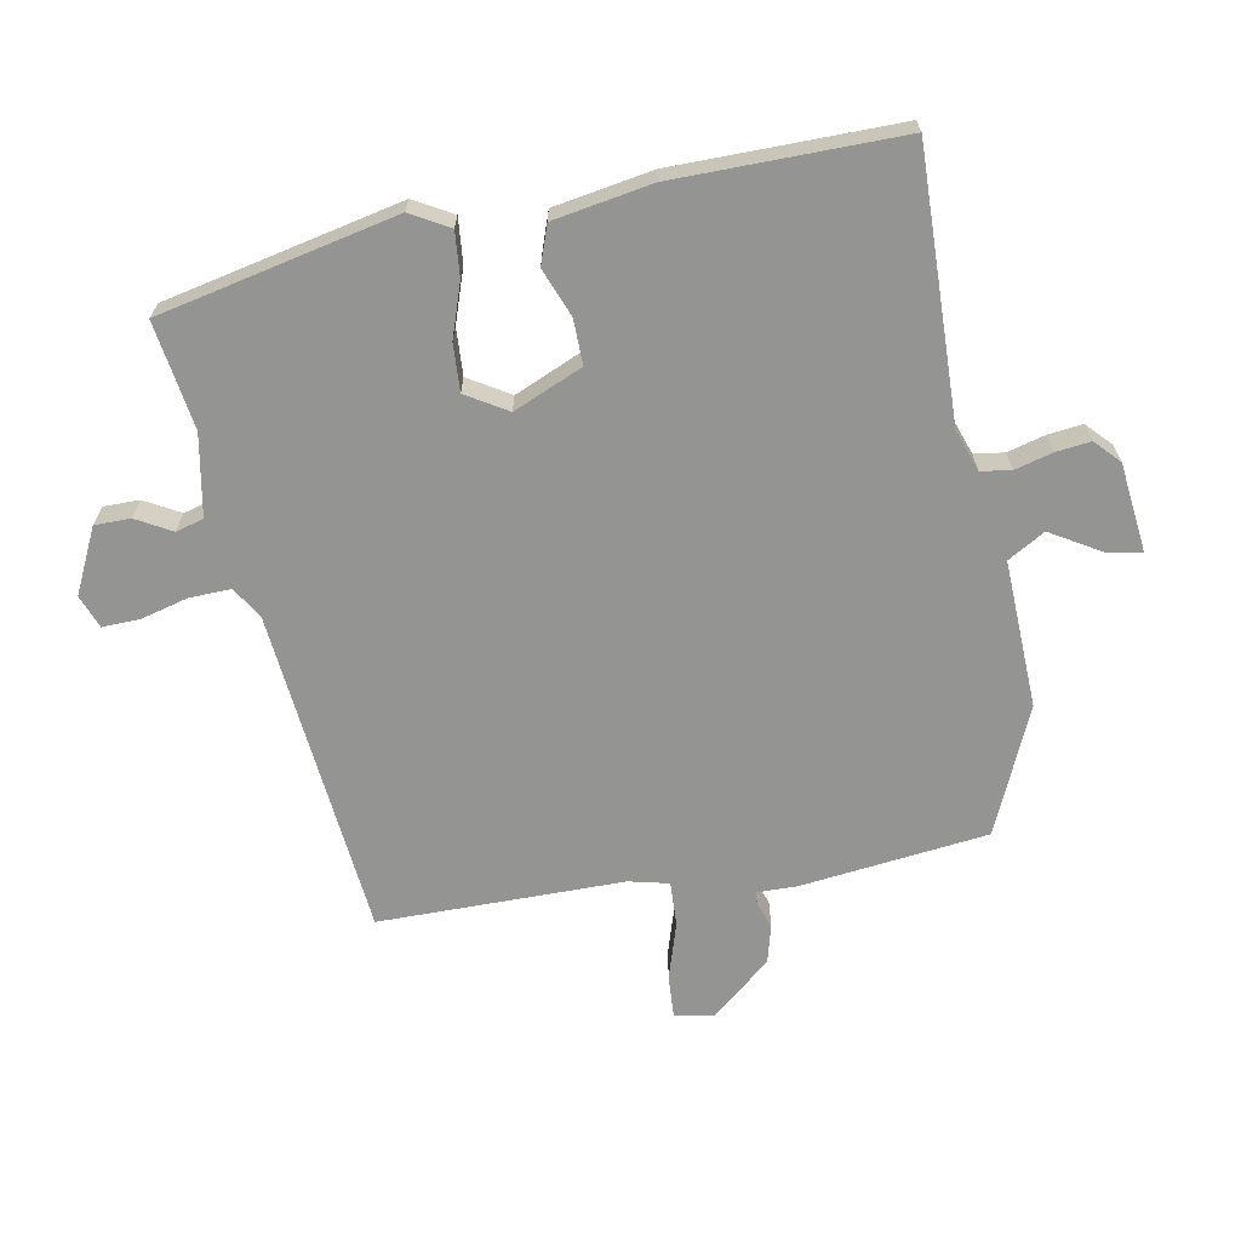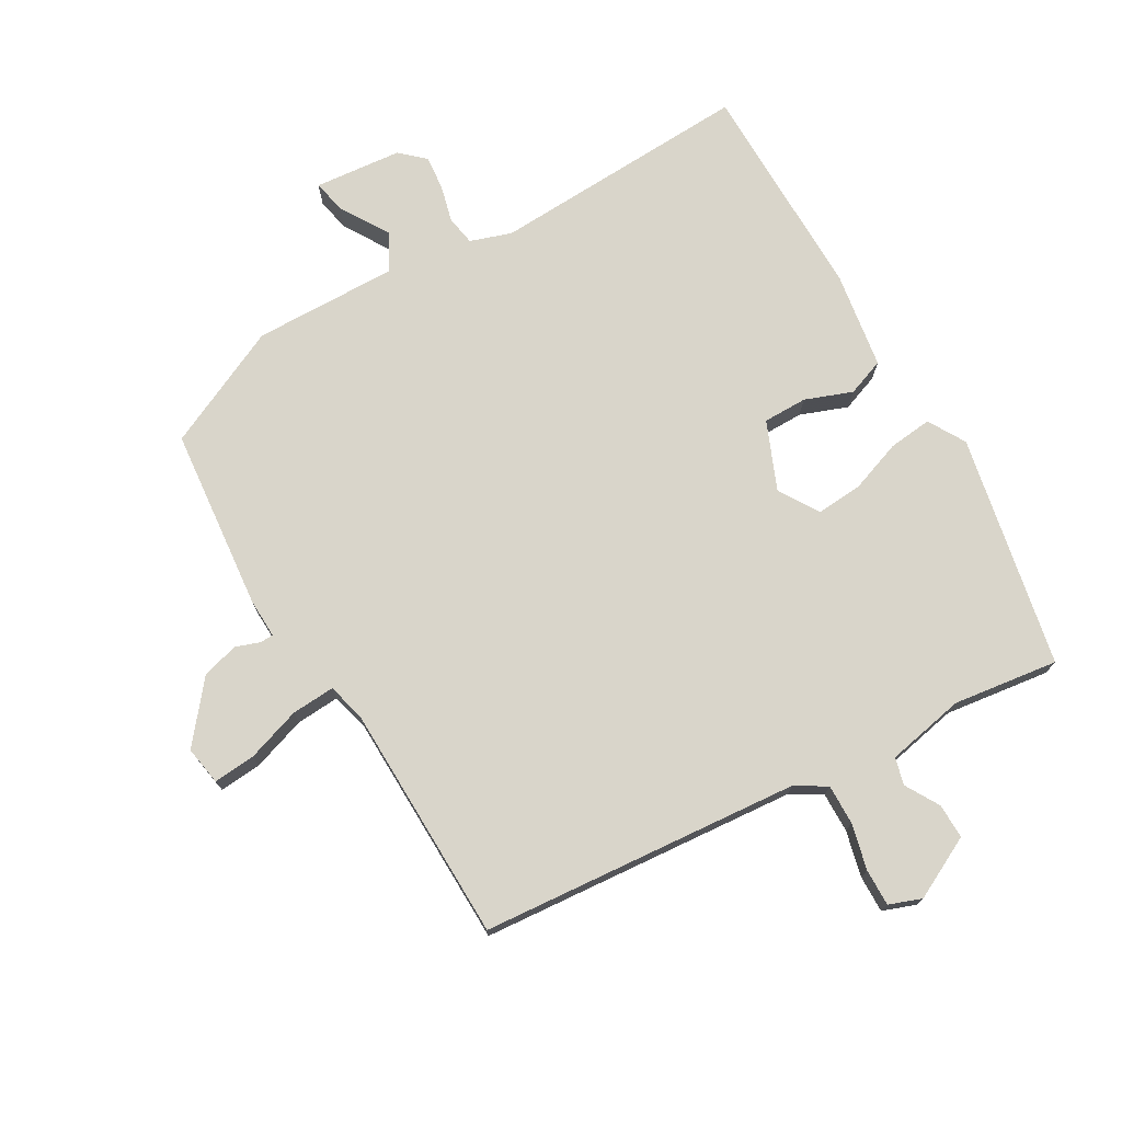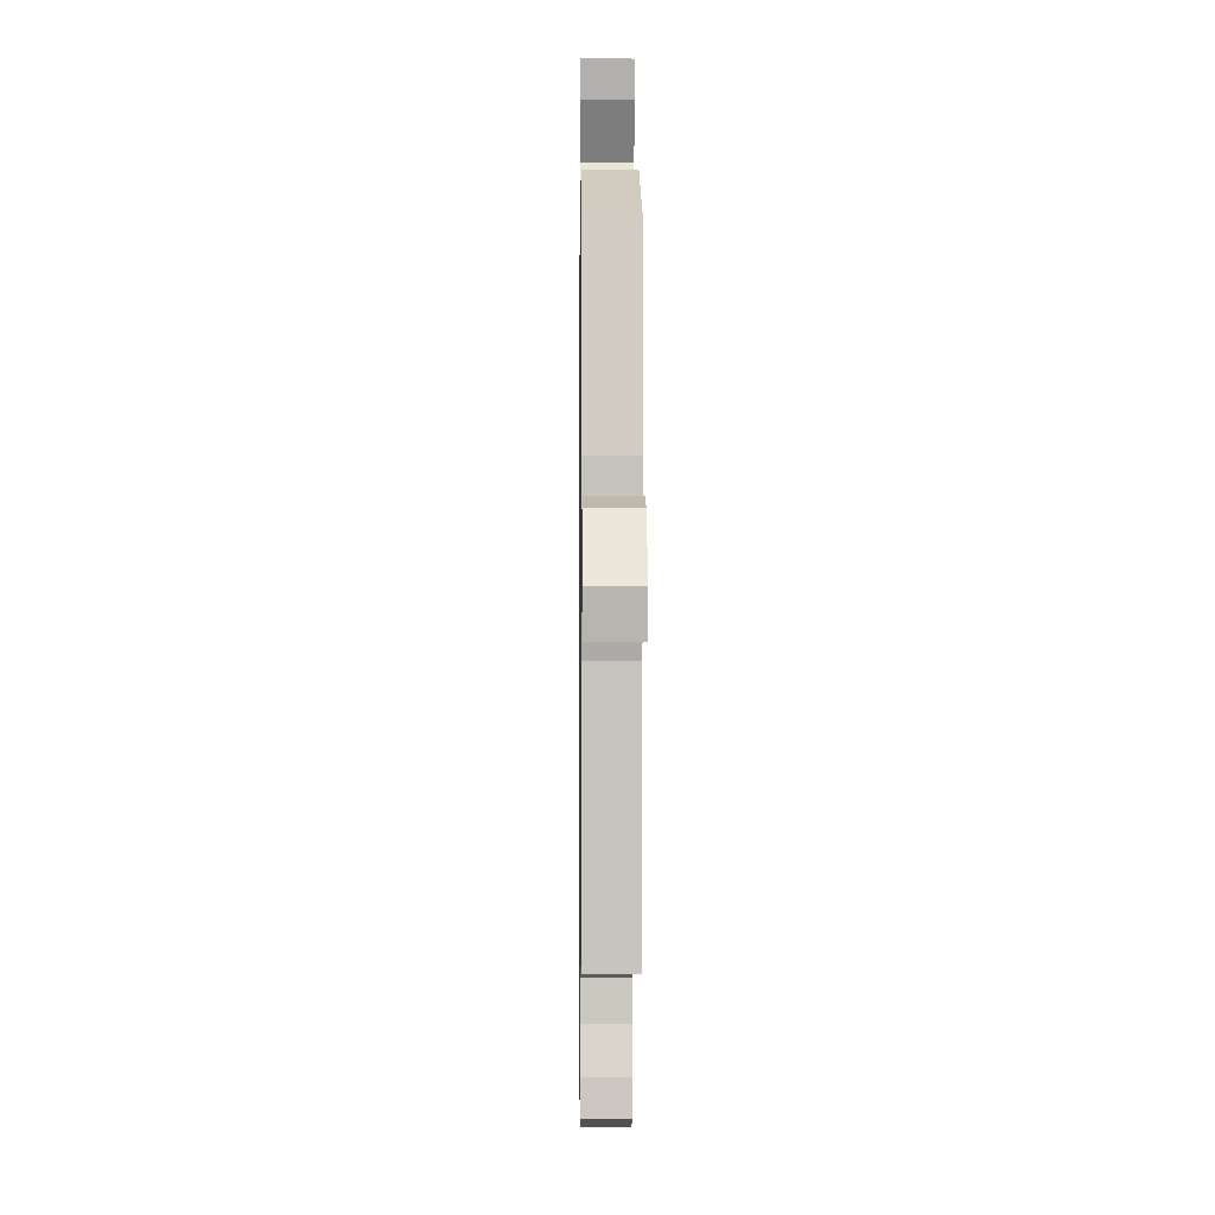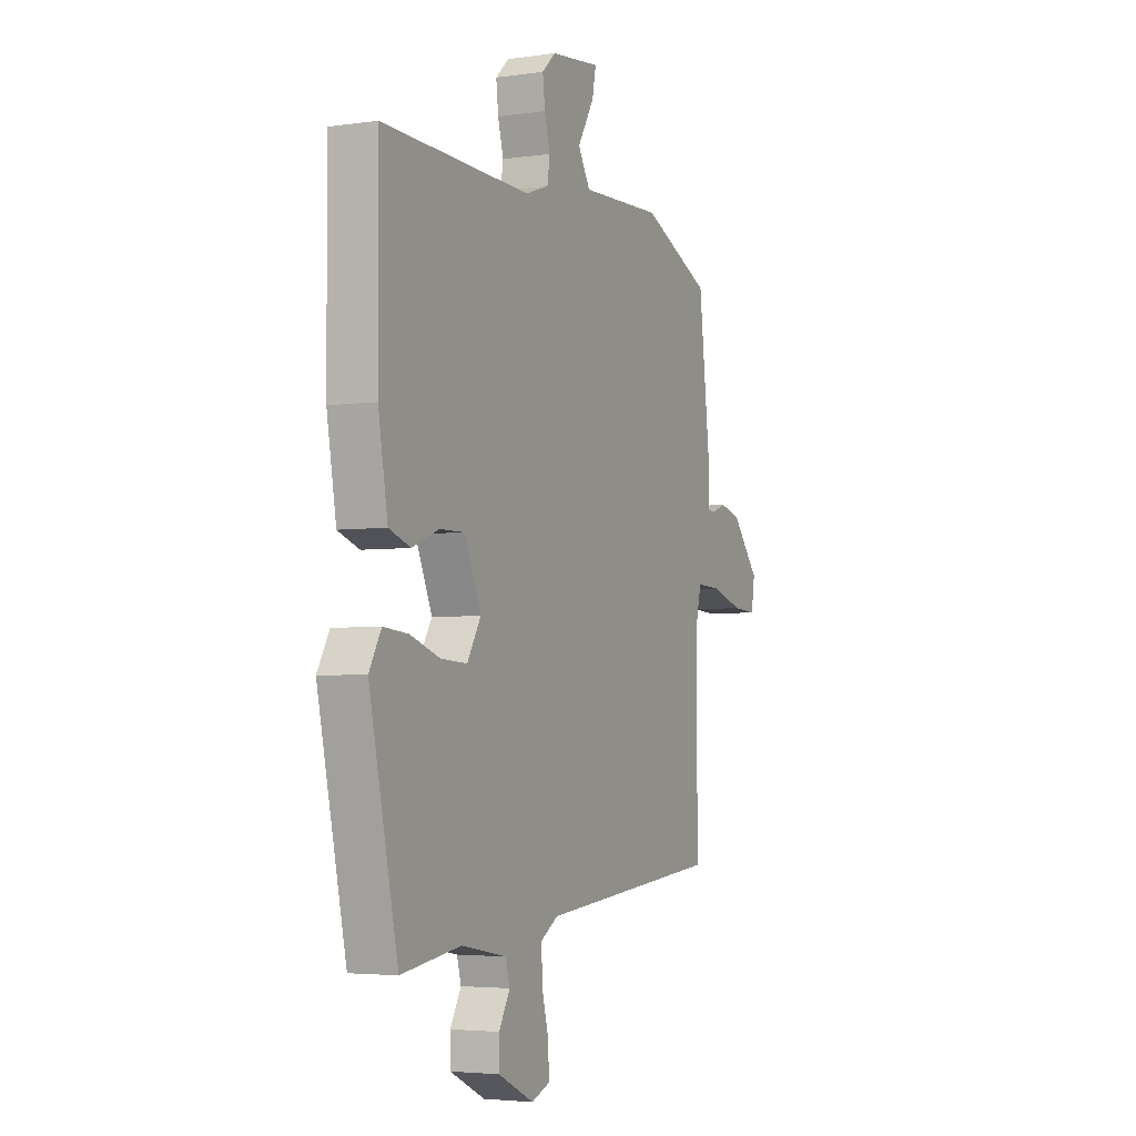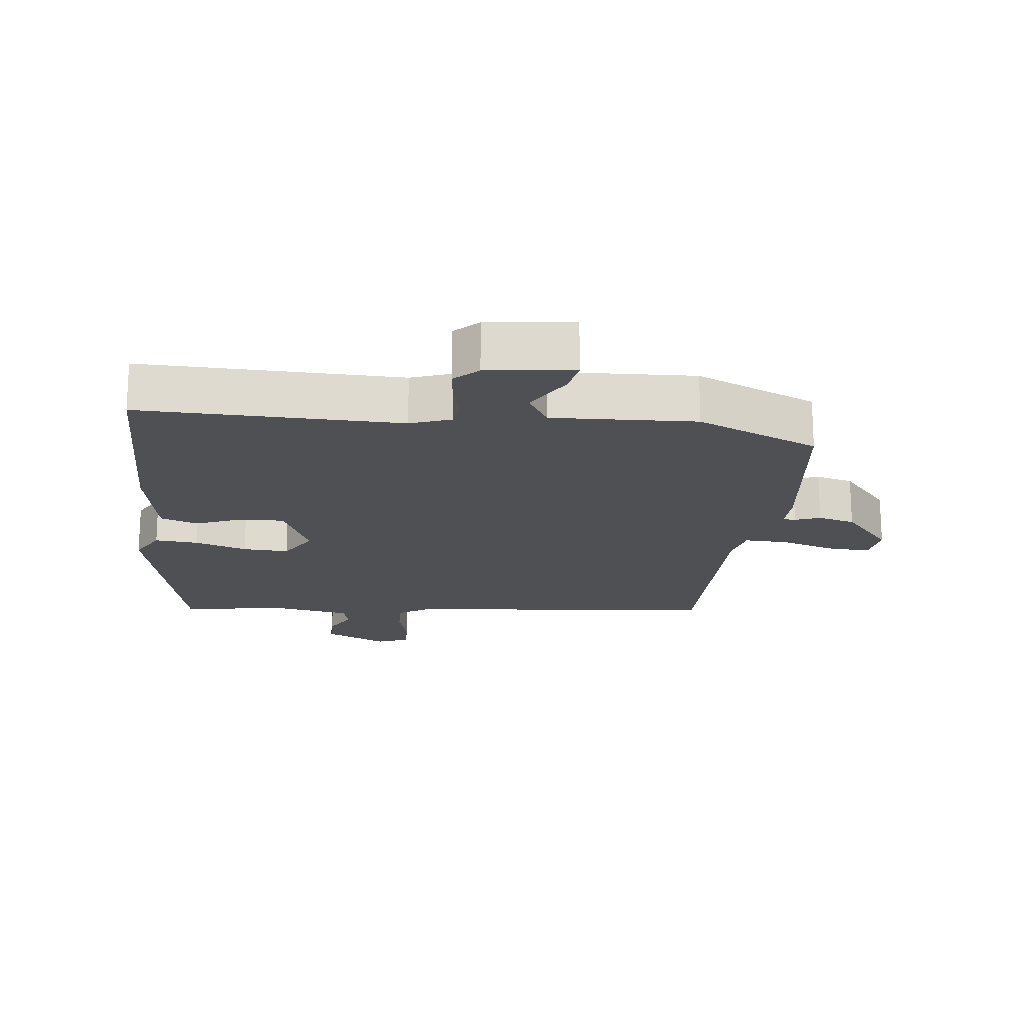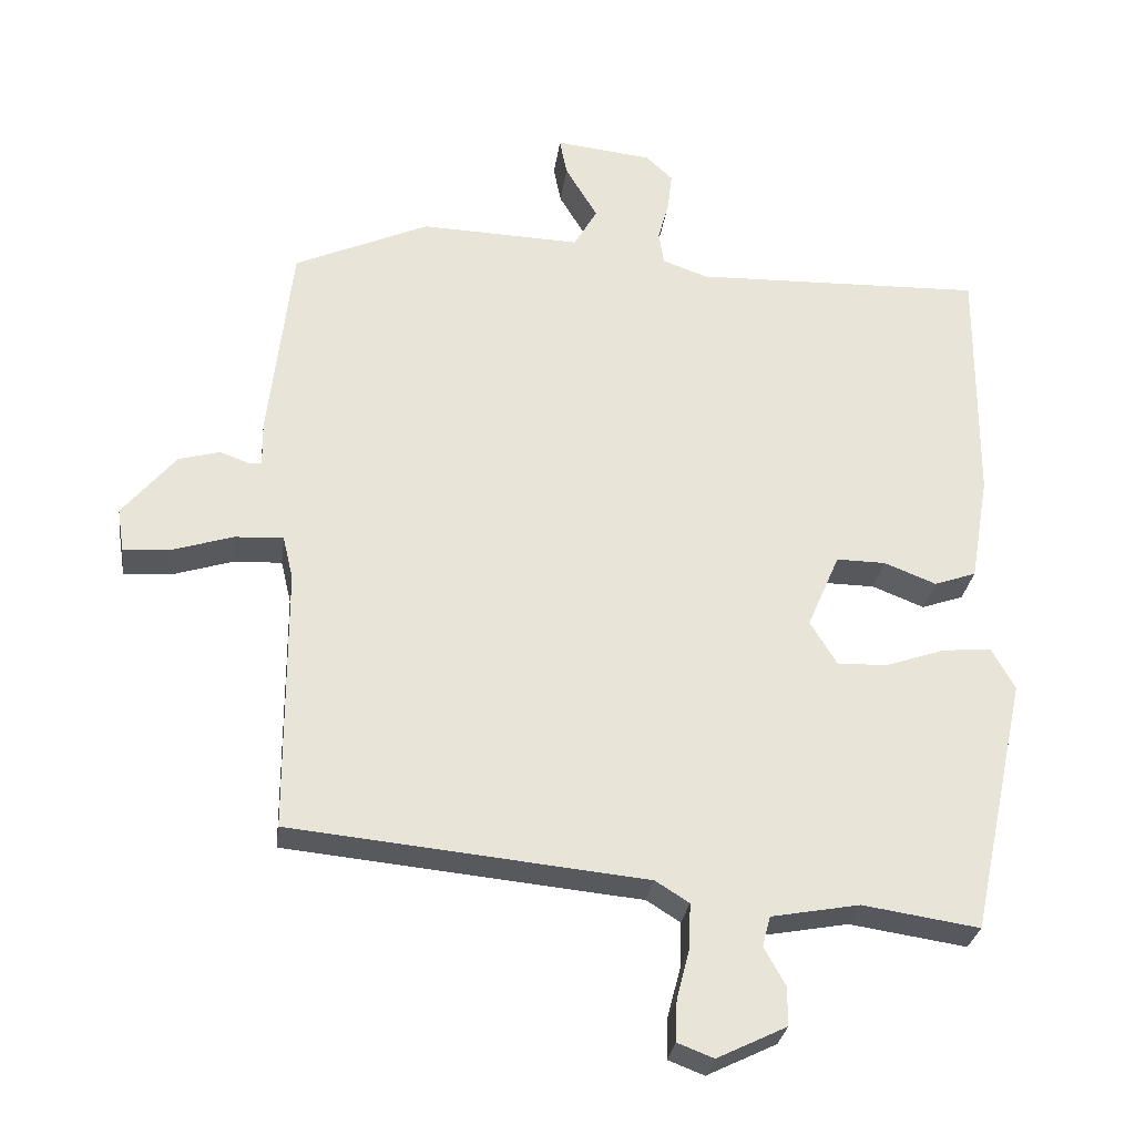
<metadata>
{"format":"obj","ext":"obj","renderer":"f3d","projection":"perspective","resolution":1024,"background":"white","views":[{"elev":-67.0,"azim":-79.5,"up":"+Y"},{"elev":74.5,"azim":149.0,"up":"+Y"},{"elev":0.2,"azim":89.2,"up":"+Z"},{"elev":-3.9,"azim":-64.6,"up":"+Z"},{"elev":-18.6,"azim":-6.1,"up":"+Y"},{"elev":-28.6,"azim":172.5,"up":"+Z"}]}
</metadata>
<code>
v 0.477 0.07 -0.415
v -0.007 0.07 -0.463
v -0.053 0.07 -0.492
v -0.051 0.07 -0.553
v -0.033 0.07 -0.622
v -0.031 0.07 -0.678
v -0.08 0.07 -0.697
v -0.175 0.07 -0.651
v -0.175 0.07 -0.598
v -0.146 0.07 -0.546
v -0.157 0.07 -0.505
v -0.277 0.07 -0.483
v -0.436 0.07 -0.507
v -0.512 0.07 -0.156
v -0.48 0.07 -0.099
v -0.414 0.07 -0.105
v -0.335 0.07 -0.132
v -0.265 0.07 -0.136
v -0.228 0.07 -0.075
v -0.272 0.07 0.027
v -0.339 0.07 0.026
v -0.41 0.07 -0.002
v -0.467 0.07 0.018
v -0.492 0.07 0.164
v -0.494 0.07 0.498
v -0.099 0.07 0.487
v -0.037 0.07 0.509
v -0.03 0.07 0.554
v -0.045 0.07 0.609
v -0.051 0.07 0.661
v -0.015 0.07 0.695
v 0.117 0.07 0.71
v 0.107 0.07 0.659
v 0.063 0.07 0.585
v 0.095 0.07 0.53
v 0.313 0.07 0.538
v 0.497 0.07 0.456
v 0.529 0.07 0.18
v 0.528 0.07 0.12
v 0.547 0.07 0.119
v 0.585 0.07 0.133
v 0.641 0.07 0.118
v 0.714 0.07 0.031
v 0.705 0.07 -0.028
v 0.641 0.07 -0.024
v 0.558 0.07 0.002
v 0.492 0.07 0.005
v 0.478 0.07 -0.054
v 0.477 0 -0.415
v -0.007 0 -0.463
v -0.053 0 -0.492
v -0.051 0 -0.553
v -0.033 0 -0.622
v -0.031 0 -0.678
v -0.08 0 -0.697
v -0.175 0 -0.651
v -0.175 0 -0.598
v -0.146 0 -0.546
v -0.157 0 -0.505
v -0.277 0 -0.483
v -0.436 0 -0.507
v -0.512 0 -0.156
v -0.48 0 -0.099
v -0.414 0 -0.105
v -0.335 0 -0.132
v -0.265 0 -0.136
v -0.228 0 -0.075
v -0.272 0 0.027
v -0.339 0 0.026
v -0.41 0 -0.002
v -0.467 0 0.018
v -0.492 0 0.164
v -0.494 0 0.498
v -0.099 0 0.487
v -0.037 0 0.509
v -0.03 0 0.554
v -0.045 0 0.609
v -0.051 0 0.661
v -0.015 0 0.695
v 0.117 0 0.71
v 0.107 0 0.659
v 0.063 0 0.585
v 0.095 0 0.53
v 0.313 0 0.538
v 0.497 0 0.456
v 0.529 0 0.18
v 0.528 0 0.12
v 0.547 0 0.119
v 0.585 0 0.133
v 0.641 0 0.118
v 0.714 0 0.031
v 0.705 0 -0.028
v 0.641 0 -0.024
v 0.558 0 0.002
v 0.492 0 0.005
v 0.478 0 -0.054
f 43 44 45 46
f 43 46 47
f 40 41 42 43
f 39 40 43 47
f 38 39 47
f 35 36 37 38
f 35 38 47 48
f 31 32 33 34
f 31 34 35
f 28 29 30 31
f 28 31 35 48
f 23 24 25 26
f 21 22 23 26
f 20 21 26 27
f 19 20 27
f 14 15 16 17
f 12 13 14 17
f 11 12 17 18
f 7 8 9 10
f 7 10 11
f 4 5 6 7
f 3 4 7 11
f 2 3 11 18
f 27 28 48 1
f 1 2 18 19
f 1 19 27
f 94 93 92 91
f 95 94 91
f 91 90 89 88
f 95 91 88 87
f 95 87 86
f 86 85 84 83
f 96 95 86 83
f 82 81 80 79
f 83 82 79
f 79 78 77 76
f 96 83 79 76
f 74 73 72 71
f 74 71 70 69
f 75 74 69 68
f 75 68 67
f 65 64 63 62
f 65 62 61 60
f 66 65 60 59
f 58 57 56 55
f 59 58 55
f 55 54 53 52
f 59 55 52 51
f 66 59 51 50
f 49 96 76 75
f 67 66 50 49
f 75 67 49
f 1 49 50 2
f 2 50 51 3
f 3 51 52 4
f 4 52 53 5
f 5 53 54 6
f 6 54 55 7
f 7 55 56 8
f 8 56 57 9
f 9 57 58 10
f 10 58 59 11
f 11 59 60 12
f 12 60 61 13
f 13 61 62 14
f 14 62 63 15
f 15 63 64 16
f 16 64 65 17
f 17 65 66 18
f 18 66 67 19
f 19 67 68 20
f 20 68 69 21
f 21 69 70 22
f 22 70 71 23
f 23 71 72 24
f 24 72 73 25
f 25 73 74 26
f 26 74 75 27
f 27 75 76 28
f 28 76 77 29
f 29 77 78 30
f 30 78 79 31
f 31 79 80 32
f 32 80 81 33
f 33 81 82 34
f 34 82 83 35
f 35 83 84 36
f 36 84 85 37
f 37 85 86 38
f 38 86 87 39
f 39 87 88 40
f 40 88 89 41
f 41 89 90 42
f 42 90 91 43
f 43 91 92 44
f 44 92 93 45
f 45 93 94 46
f 46 94 95 47
f 47 95 96 48
f 48 96 49 1

</code>
